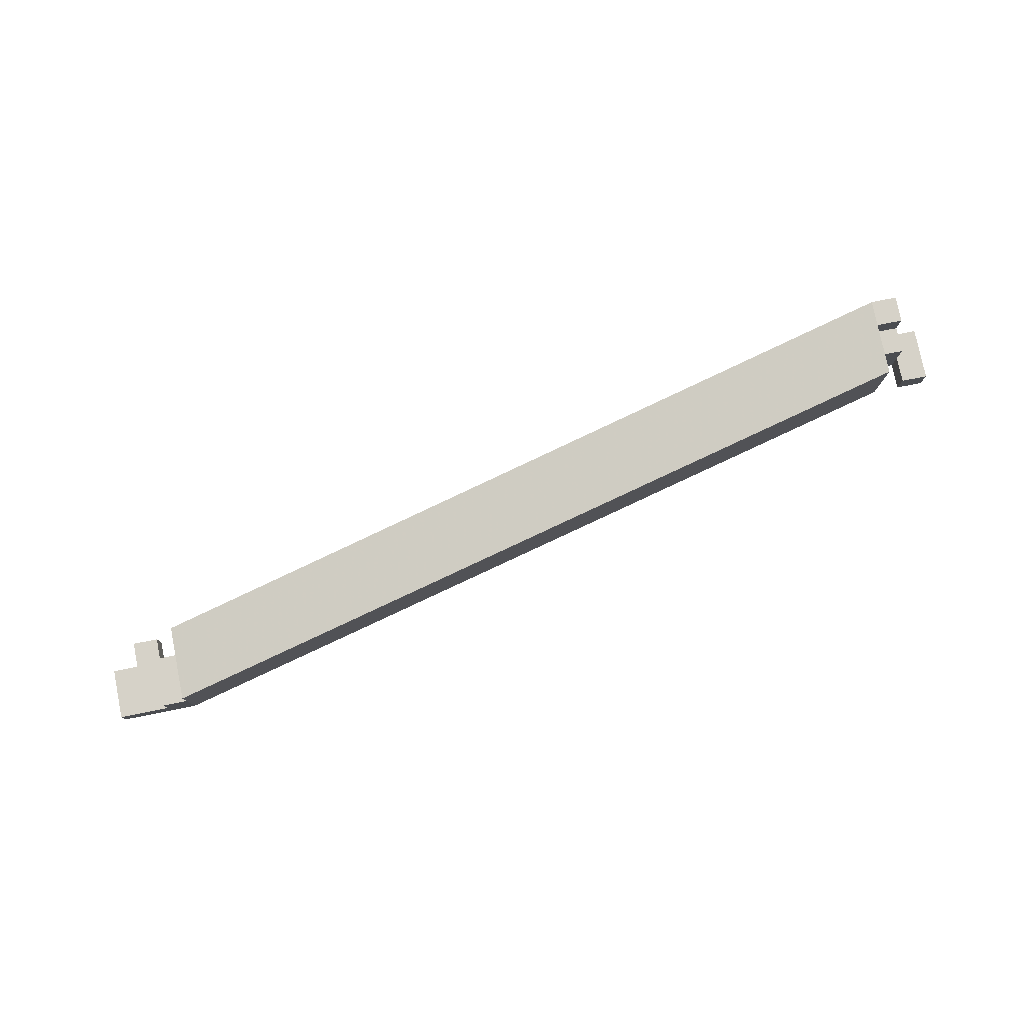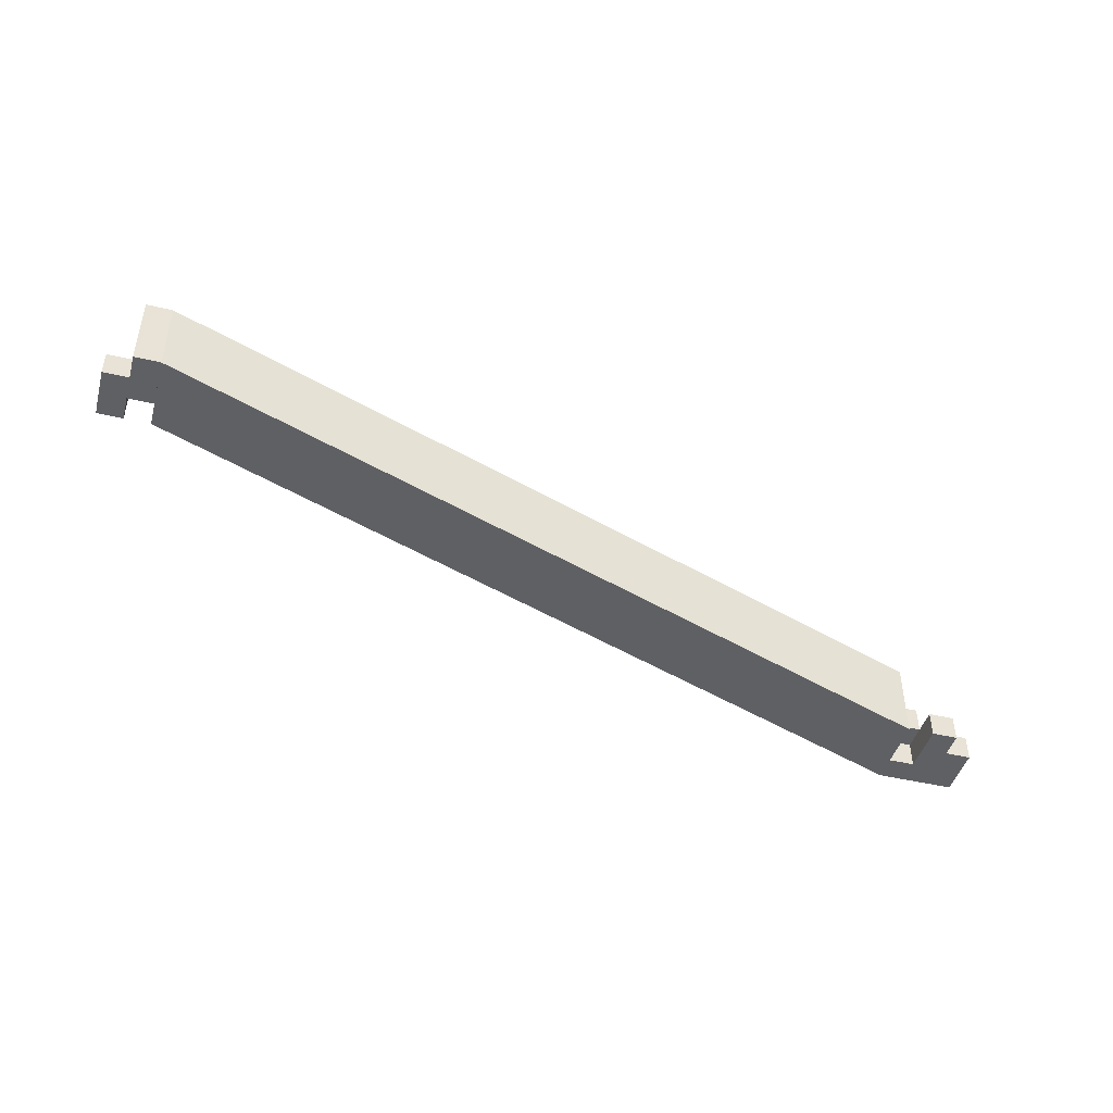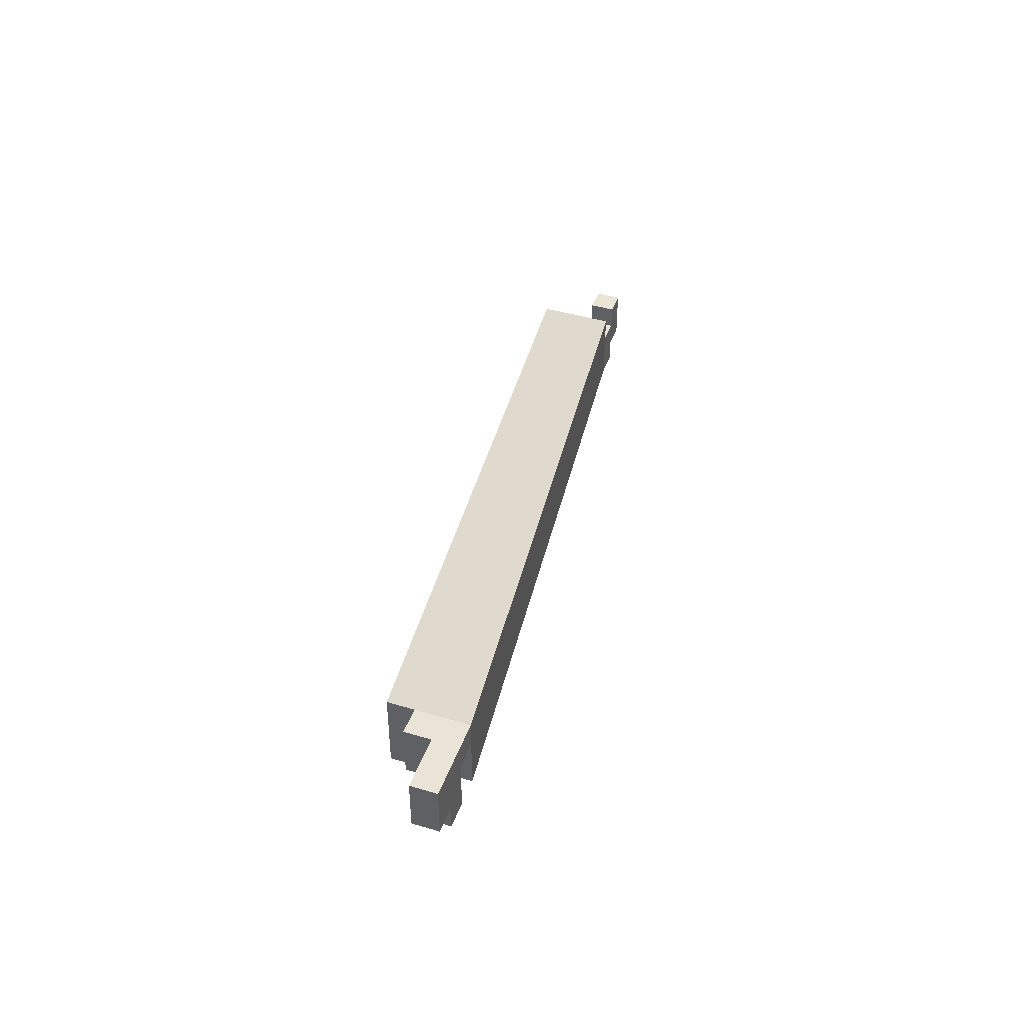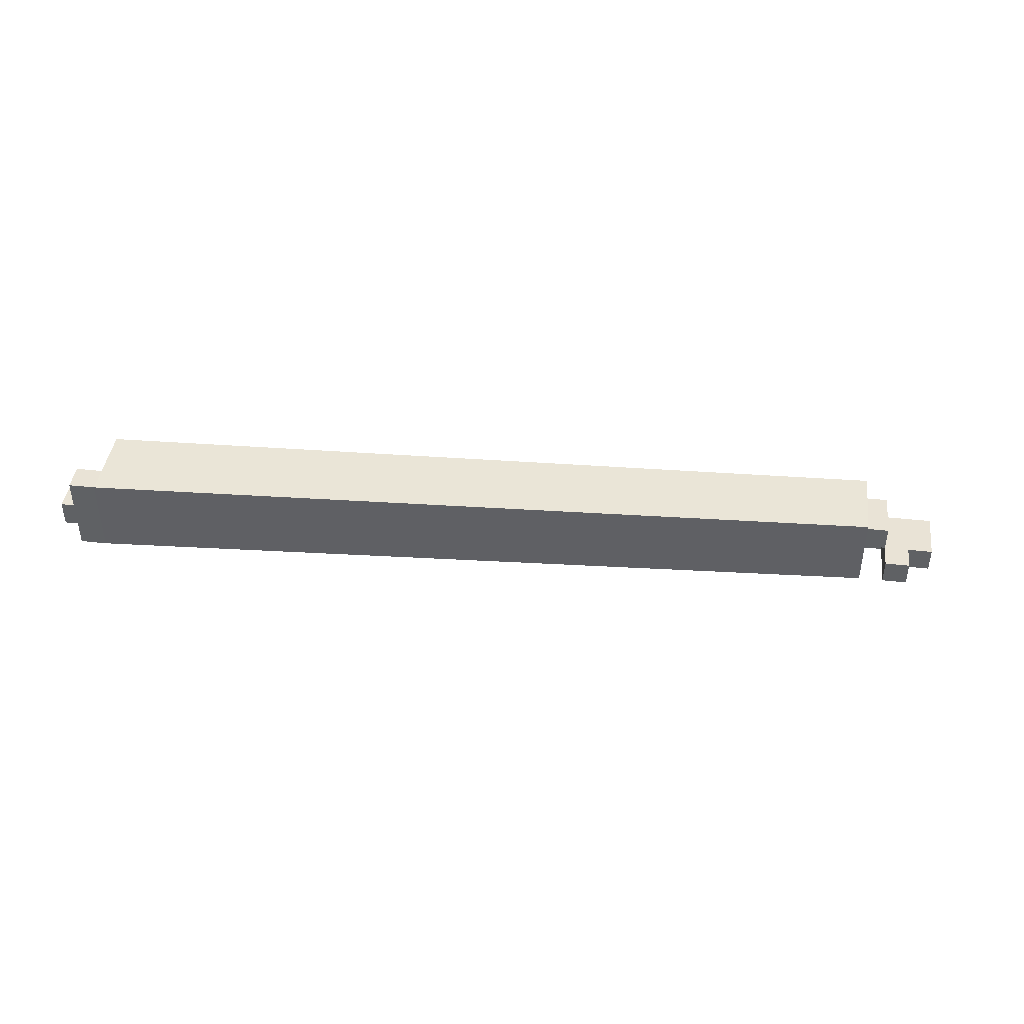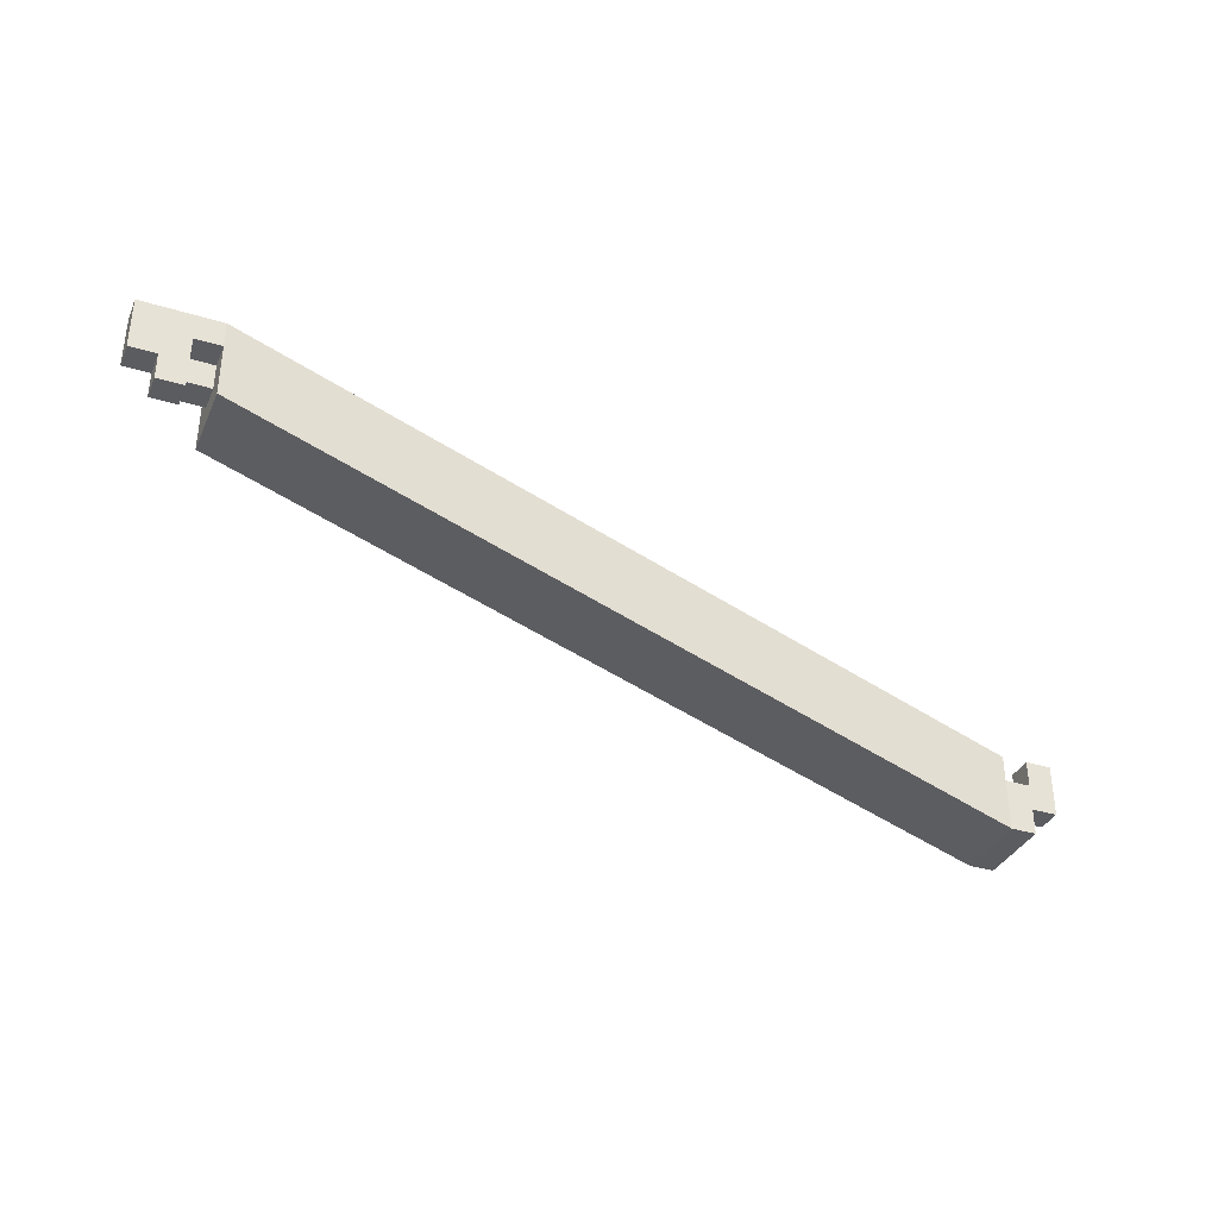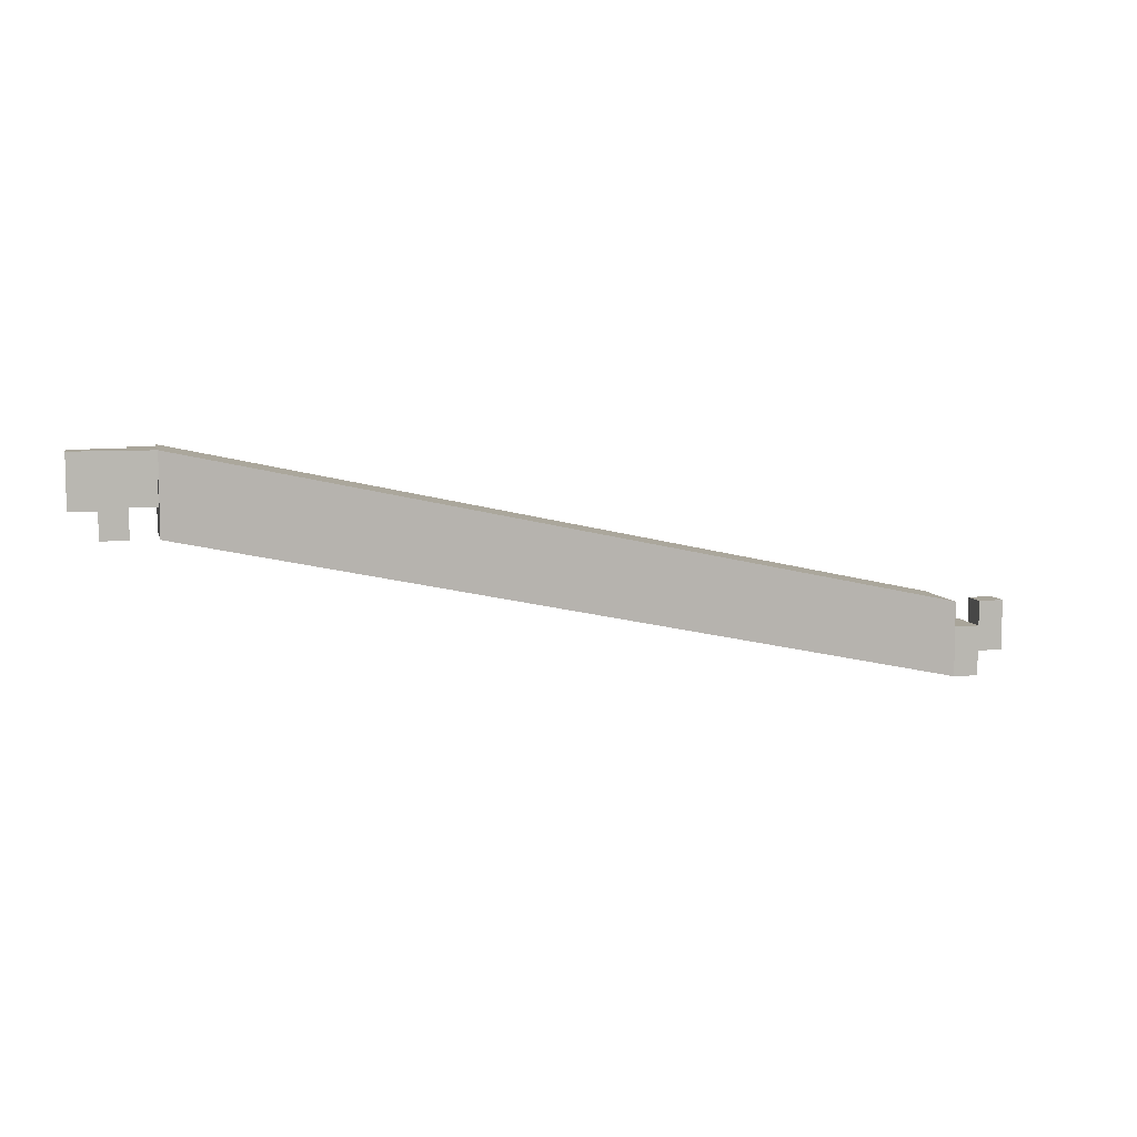
<metadata>
{"format":"obj","ext":"obj","renderer":"f3d","projection":"perspective","resolution":1024,"background":"white","views":[{"elev":78.1,"azim":168.7,"up":"+Z"},{"elev":-44.9,"azim":-15.4,"up":"+Z"},{"elev":43.7,"azim":109.4,"up":"+Y"},{"elev":42.0,"azim":7.5,"up":"+Z"},{"elev":-35.3,"azim":158.0,"up":"+Y"},{"elev":7.5,"azim":166.6,"up":"+Y"}]}
</metadata>
<code>
v 0.1422 0.0513 -0.2338
v 0.1422 0.0513 -0.2188
v 0.1422 0.0663 -0.2188
v 0.1422 0.0663 -0.2338
v 0.2964 0.08535 -0.2569
v 0.2964 0.1004 -0.2569
v 0.2964 0.1004 -0.2419
v 0.2964 0.08535 -0.2419
v 0.1322 0.0563 -0.2338
v 0.1322 0.0563 -0.2288
v 0.1322 0.0613 -0.2338
v 0.1322 0.0613 -0.2288
v 0.1372 0.0563 -0.2338
v 0.1372 0.0563 -0.2288
v 0.1372 0.0613 -0.2338
v 0.1372 0.0613 -0.2288
v 0.1322 0.0613 -0.2338
v 0.1322 0.0613 -0.2288
v 0.1322 0.0663 -0.2338
v 0.1322 0.0663 -0.2288
v 0.1372 0.0613 -0.2338
v 0.1372 0.0613 -0.2288
v 0.1372 0.0663 -0.2338
v 0.1372 0.0663 -0.2288
v 0.1372 0.0513 -0.2338
v 0.1372 0.0513 -0.2288
v 0.1372 0.0563 -0.2338
v 0.1372 0.0563 -0.2288
v 0.1422 0.0513 -0.2338
v 0.1422 0.0513 -0.2288
v 0.1422 0.0563 -0.2338
v 0.1422 0.0563 -0.2288
v 0.1372 0.0513 -0.2288
v 0.1372 0.0513 -0.2238
v 0.1372 0.0563 -0.2288
v 0.1372 0.0563 -0.2238
v 0.1422 0.0513 -0.2288
v 0.1422 0.0513 -0.2238
v 0.1422 0.0563 -0.2288
v 0.1422 0.0563 -0.2238
v 0.1372 0.0513 -0.2238
v 0.1372 0.0513 -0.2188
v 0.1372 0.0563 -0.2238
v 0.1372 0.0563 -0.2188
v 0.1422 0.0513 -0.2238
v 0.1422 0.0513 -0.2188
v 0.1422 0.0563 -0.2238
v 0.1422 0.0563 -0.2188
v 0.1372 0.0563 -0.2338
v 0.1372 0.0563 -0.2288
v 0.1372 0.0613 -0.2338
v 0.1372 0.0613 -0.2288
v 0.1422 0.0563 -0.2338
v 0.1422 0.0563 -0.2288
v 0.1422 0.0613 -0.2338
v 0.1422 0.0613 -0.2288
v 0.1372 0.0563 -0.2288
v 0.1372 0.0563 -0.2238
v 0.1372 0.0613 -0.2288
v 0.1372 0.0613 -0.2238
v 0.1422 0.0563 -0.2288
v 0.1422 0.0563 -0.2238
v 0.1422 0.0613 -0.2288
v 0.1422 0.0613 -0.2238
v 0.2964 0.09035 -0.2519
v 0.2964 0.09035 -0.2469
v 0.2964 0.09535 -0.2519
v 0.2964 0.09535 -0.2469
v 0.3014 0.09035 -0.2519
v 0.3014 0.09035 -0.2469
v 0.3014 0.09535 -0.2519
v 0.3014 0.09535 -0.2469
v 0.2964 0.09535 -0.2569
v 0.2964 0.09535 -0.2519
v 0.2964 0.1004 -0.2569
v 0.2964 0.1004 -0.2519
v 0.3014 0.09535 -0.2569
v 0.3014 0.09535 -0.2519
v 0.3014 0.1004 -0.2569
v 0.3014 0.1004 -0.2519
v 0.2964 0.09535 -0.2519
v 0.2964 0.09535 -0.2469
v 0.2964 0.1004 -0.2519
v 0.2964 0.1004 -0.2469
v 0.3014 0.09535 -0.2519
v 0.3014 0.09535 -0.2469
v 0.3014 0.1004 -0.2519
v 0.3014 0.1004 -0.2469
v 0.3014 0.08535 -0.2569
v 0.3014 0.08535 -0.2519
v 0.3014 0.09035 -0.2569
v 0.3014 0.09035 -0.2519
v 0.3064 0.08535 -0.2569
v 0.3064 0.08535 -0.2519
v 0.3064 0.09035 -0.2569
v 0.3064 0.09035 -0.2519
v 0.3014 0.09035 -0.2569
v 0.3014 0.09035 -0.2519
v 0.3014 0.09535 -0.2569
v 0.3014 0.09535 -0.2519
v 0.3064 0.09035 -0.2569
v 0.3064 0.09035 -0.2519
v 0.3064 0.09535 -0.2569
v 0.3064 0.09535 -0.2519
v 0.3014 0.09535 -0.2569
v 0.3014 0.09535 -0.2519
v 0.3014 0.1004 -0.2569
v 0.3014 0.1004 -0.2519
v 0.3064 0.09535 -0.2569
v 0.3064 0.09535 -0.2519
v 0.3064 0.1004 -0.2569
v 0.3064 0.1004 -0.2519
v 0.3064 0.09035 -0.2569
v 0.3064 0.09035 -0.2519
v 0.3064 0.09535 -0.2569
v 0.3064 0.09535 -0.2519
v 0.3114 0.09035 -0.2569
v 0.3114 0.09035 -0.2519
v 0.3114 0.09535 -0.2569
v 0.3114 0.09535 -0.2519
v 0.3064 0.09535 -0.2569
v 0.3064 0.09535 -0.2519
v 0.3064 0.1004 -0.2569
v 0.3064 0.1004 -0.2519
v 0.3114 0.09535 -0.2569
v 0.3114 0.09535 -0.2519
v 0.3114 0.1004 -0.2569
v 0.3114 0.1004 -0.2519
f 1 2 3
f 3 4 1
f 5 6 7
f 7 8 5
f 2 1 5
f 5 8 2
f 3 2 8
f 8 7 3
f 4 3 7
f 7 6 4
f 1 4 6
f 6 5 1
f 9 15 13
f 9 11 15
f 9 12 11
f 9 10 12
f 11 16 15
f 11 12 16
f 13 15 16
f 13 16 14
f 9 13 14
f 9 14 10
f 10 14 16
f 10 16 12
f 17 23 21
f 17 19 23
f 17 20 19
f 17 18 20
f 19 24 23
f 19 20 24
f 21 23 24
f 21 24 22
f 17 21 22
f 17 22 18
f 18 22 24
f 18 24 20
f 25 31 29
f 25 27 31
f 25 28 27
f 25 26 28
f 27 32 31
f 27 28 32
f 29 31 32
f 29 32 30
f 25 29 30
f 25 30 26
f 26 30 32
f 26 32 28
f 33 39 37
f 33 35 39
f 33 36 35
f 33 34 36
f 35 40 39
f 35 36 40
f 37 39 40
f 37 40 38
f 33 37 38
f 33 38 34
f 34 38 40
f 34 40 36
f 41 47 45
f 41 43 47
f 41 44 43
f 41 42 44
f 43 48 47
f 43 44 48
f 45 47 48
f 45 48 46
f 41 45 46
f 41 46 42
f 42 46 48
f 42 48 44
f 49 55 53
f 49 51 55
f 49 52 51
f 49 50 52
f 51 56 55
f 51 52 56
f 53 55 56
f 53 56 54
f 49 53 54
f 49 54 50
f 50 54 56
f 50 56 52
f 57 63 61
f 57 59 63
f 57 60 59
f 57 58 60
f 59 64 63
f 59 60 64
f 61 63 64
f 61 64 62
f 57 61 62
f 57 62 58
f 58 62 64
f 58 64 60
f 65 71 69
f 65 67 71
f 65 68 67
f 65 66 68
f 67 72 71
f 67 68 72
f 69 71 72
f 69 72 70
f 65 69 70
f 65 70 66
f 66 70 72
f 66 72 68
f 73 79 77
f 73 75 79
f 73 76 75
f 73 74 76
f 75 80 79
f 75 76 80
f 77 79 80
f 77 80 78
f 73 77 78
f 73 78 74
f 74 78 80
f 74 80 76
f 81 87 85
f 81 83 87
f 81 84 83
f 81 82 84
f 83 88 87
f 83 84 88
f 85 87 88
f 85 88 86
f 81 85 86
f 81 86 82
f 82 86 88
f 82 88 84
f 89 95 93
f 89 91 95
f 89 92 91
f 89 90 92
f 91 96 95
f 91 92 96
f 93 95 96
f 93 96 94
f 89 93 94
f 89 94 90
f 90 94 96
f 90 96 92
f 97 103 101
f 97 99 103
f 97 100 99
f 97 98 100
f 99 104 103
f 99 100 104
f 101 103 104
f 101 104 102
f 97 101 102
f 97 102 98
f 98 102 104
f 98 104 100
f 105 111 109
f 105 107 111
f 105 108 107
f 105 106 108
f 107 112 111
f 107 108 112
f 109 111 112
f 109 112 110
f 105 109 110
f 105 110 106
f 106 110 112
f 106 112 108
f 113 119 117
f 113 115 119
f 113 116 115
f 113 114 116
f 115 120 119
f 115 116 120
f 117 119 120
f 117 120 118
f 113 117 118
f 113 118 114
f 114 118 120
f 114 120 116
f 121 127 125
f 121 123 127
f 121 124 123
f 121 122 124
f 123 128 127
f 123 124 128
f 125 127 128
f 125 128 126
f 121 125 126
f 121 126 122
f 122 126 128
f 122 128 124

</code>
